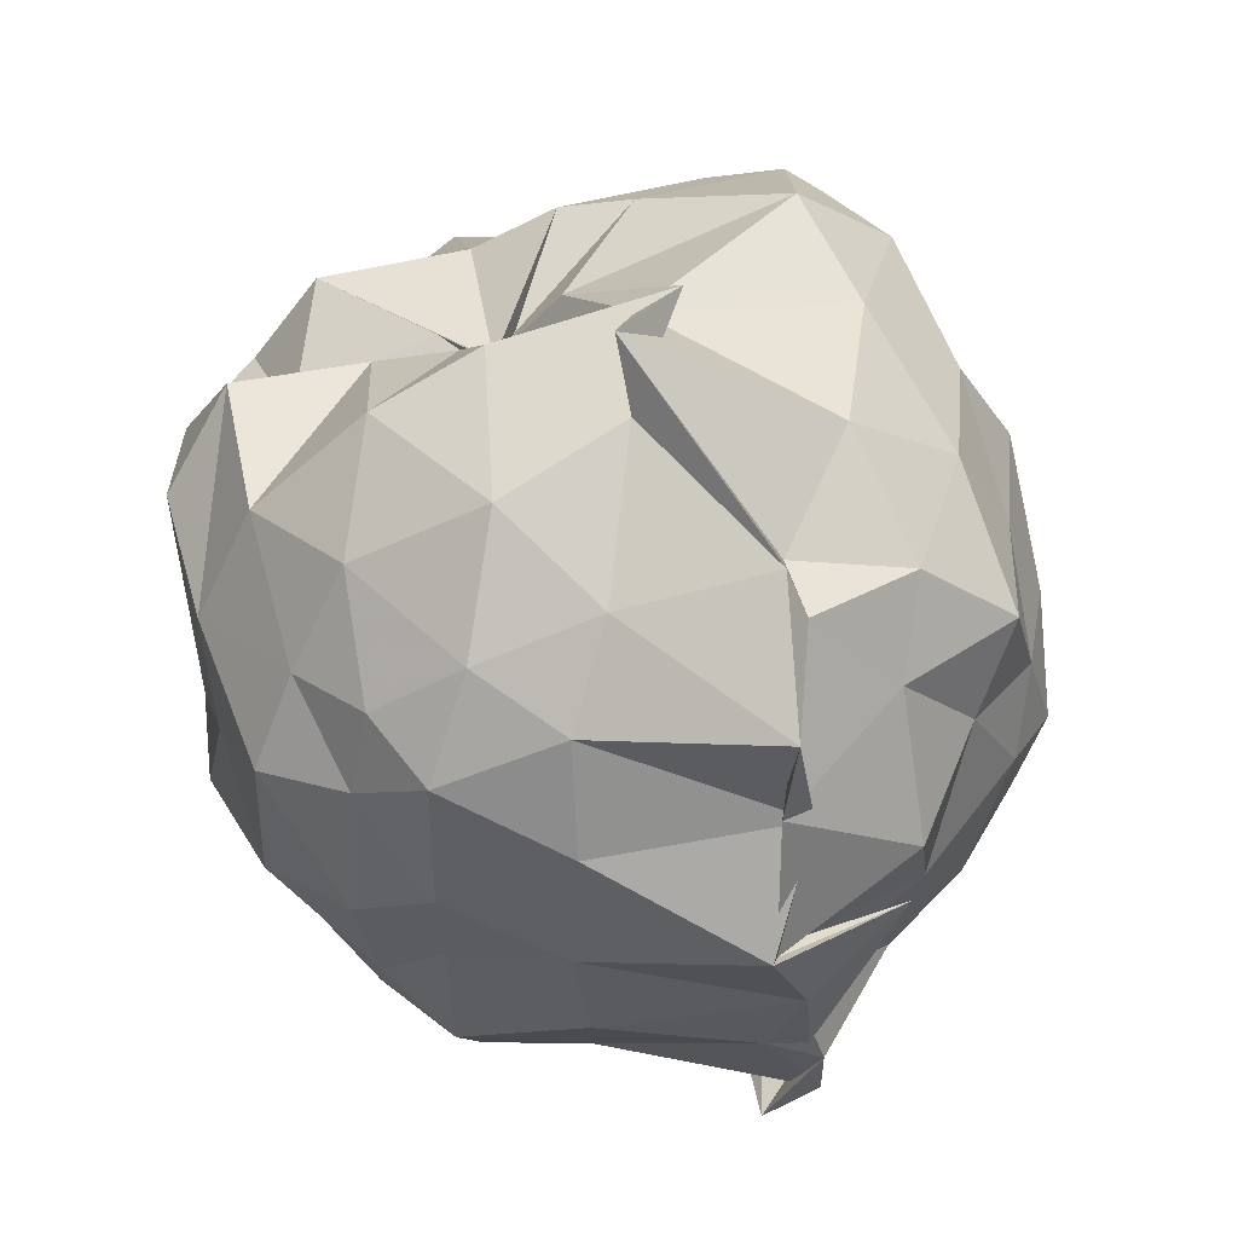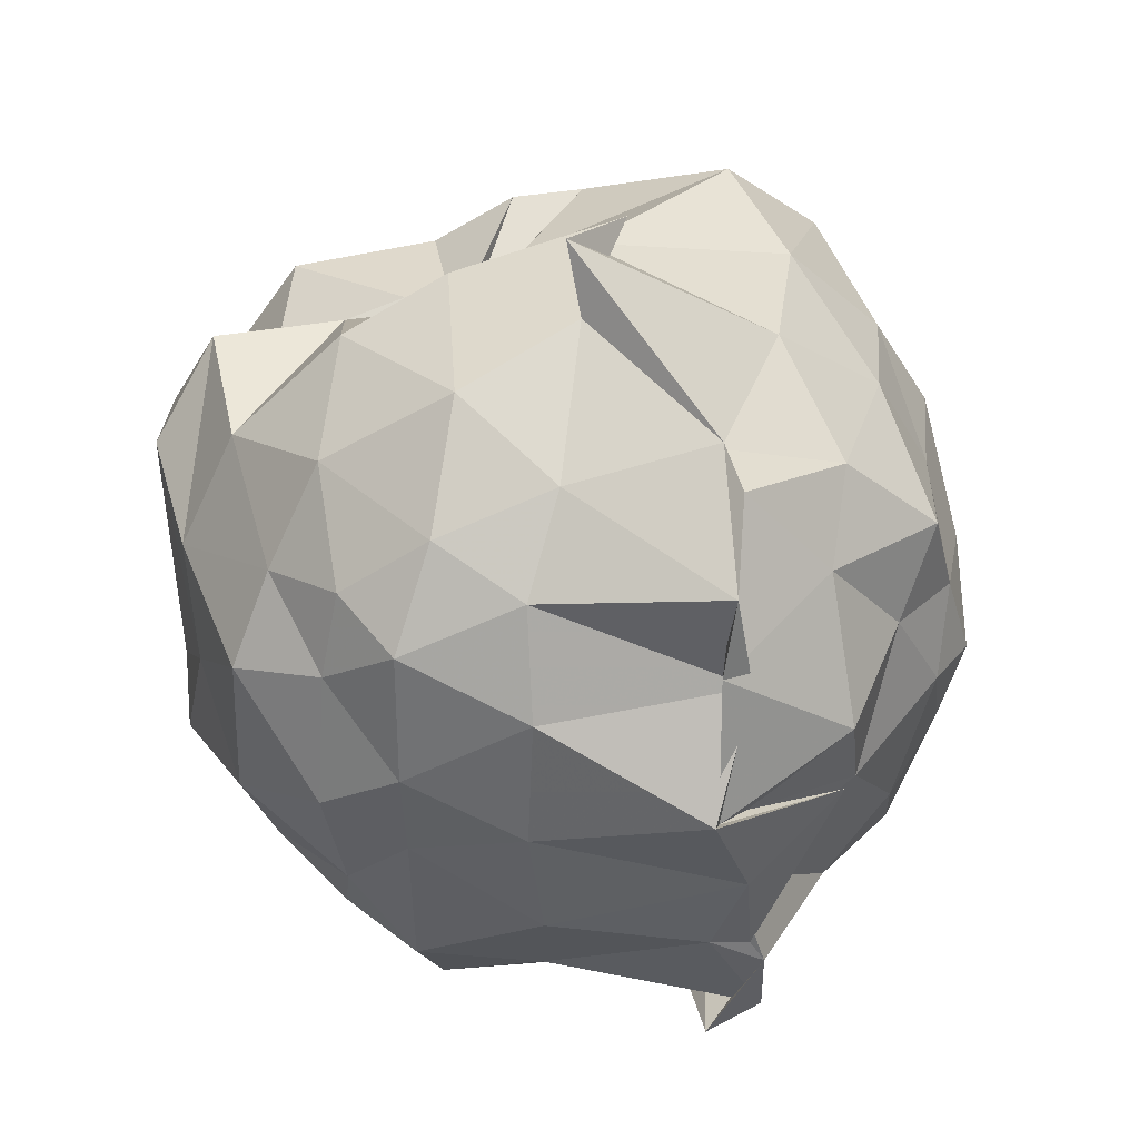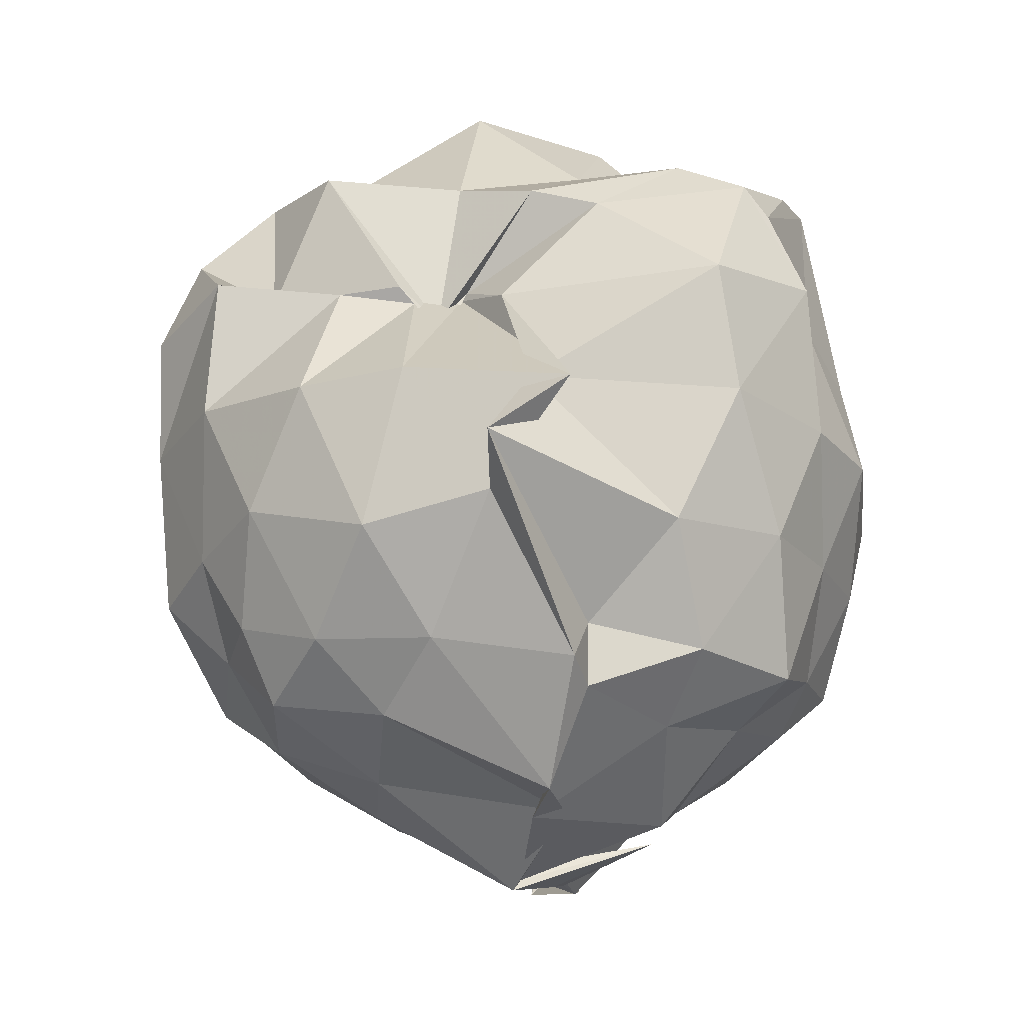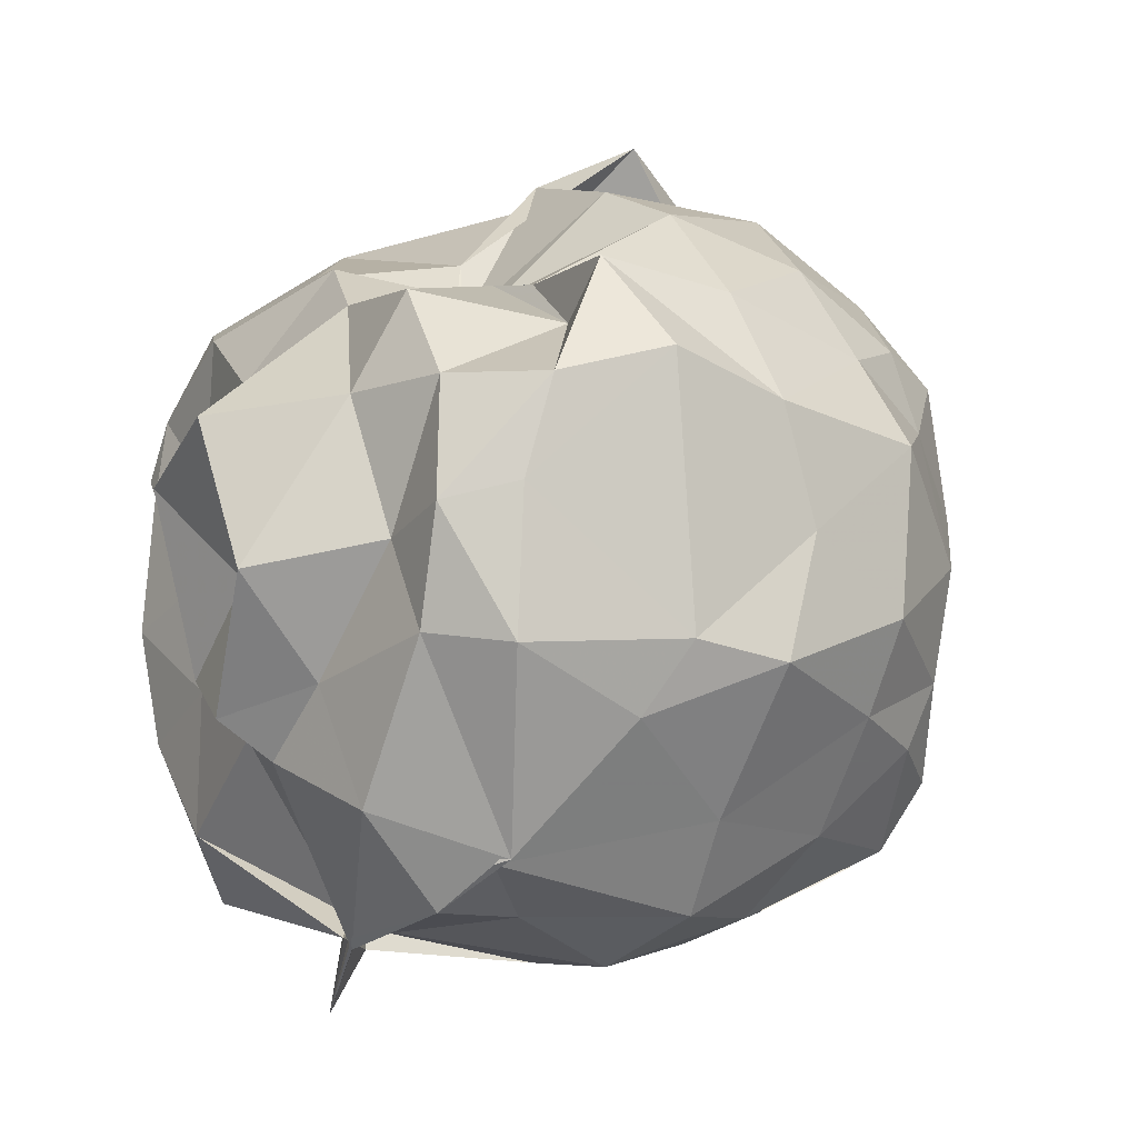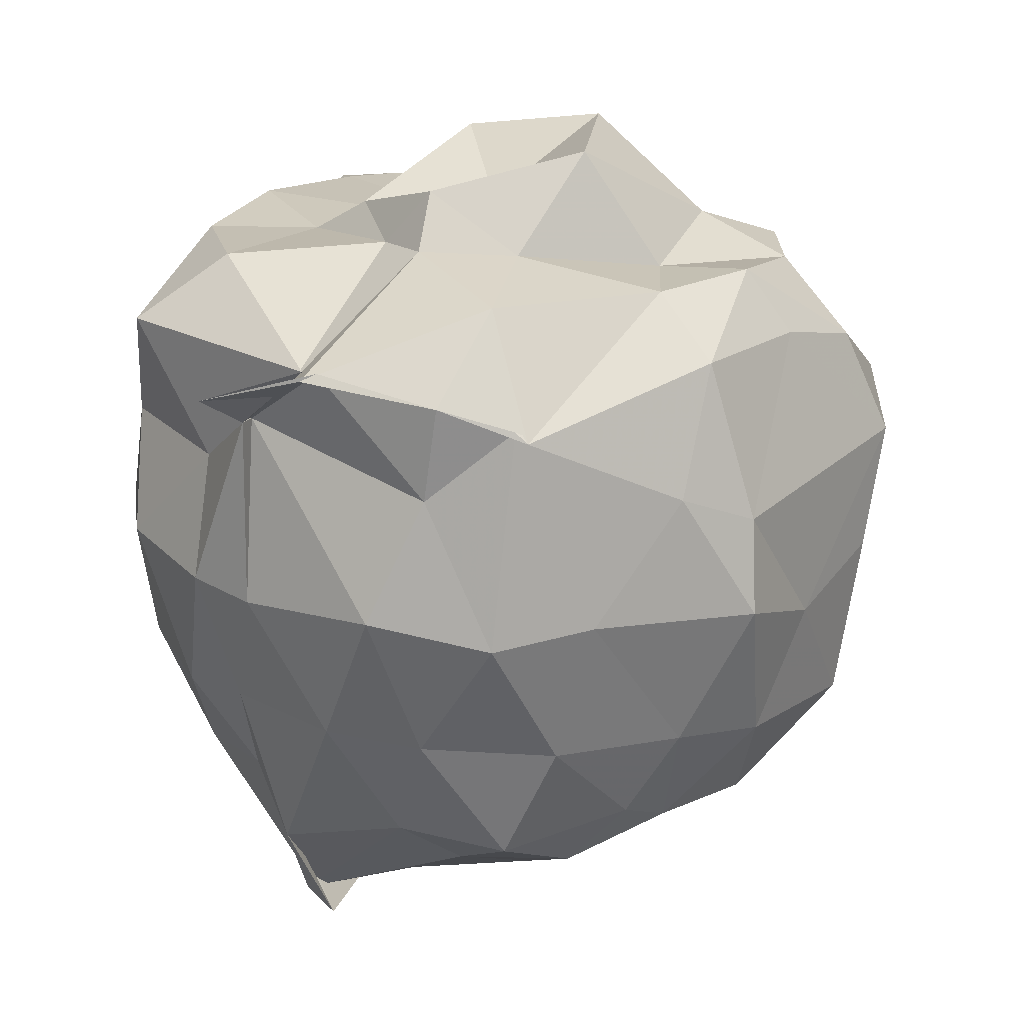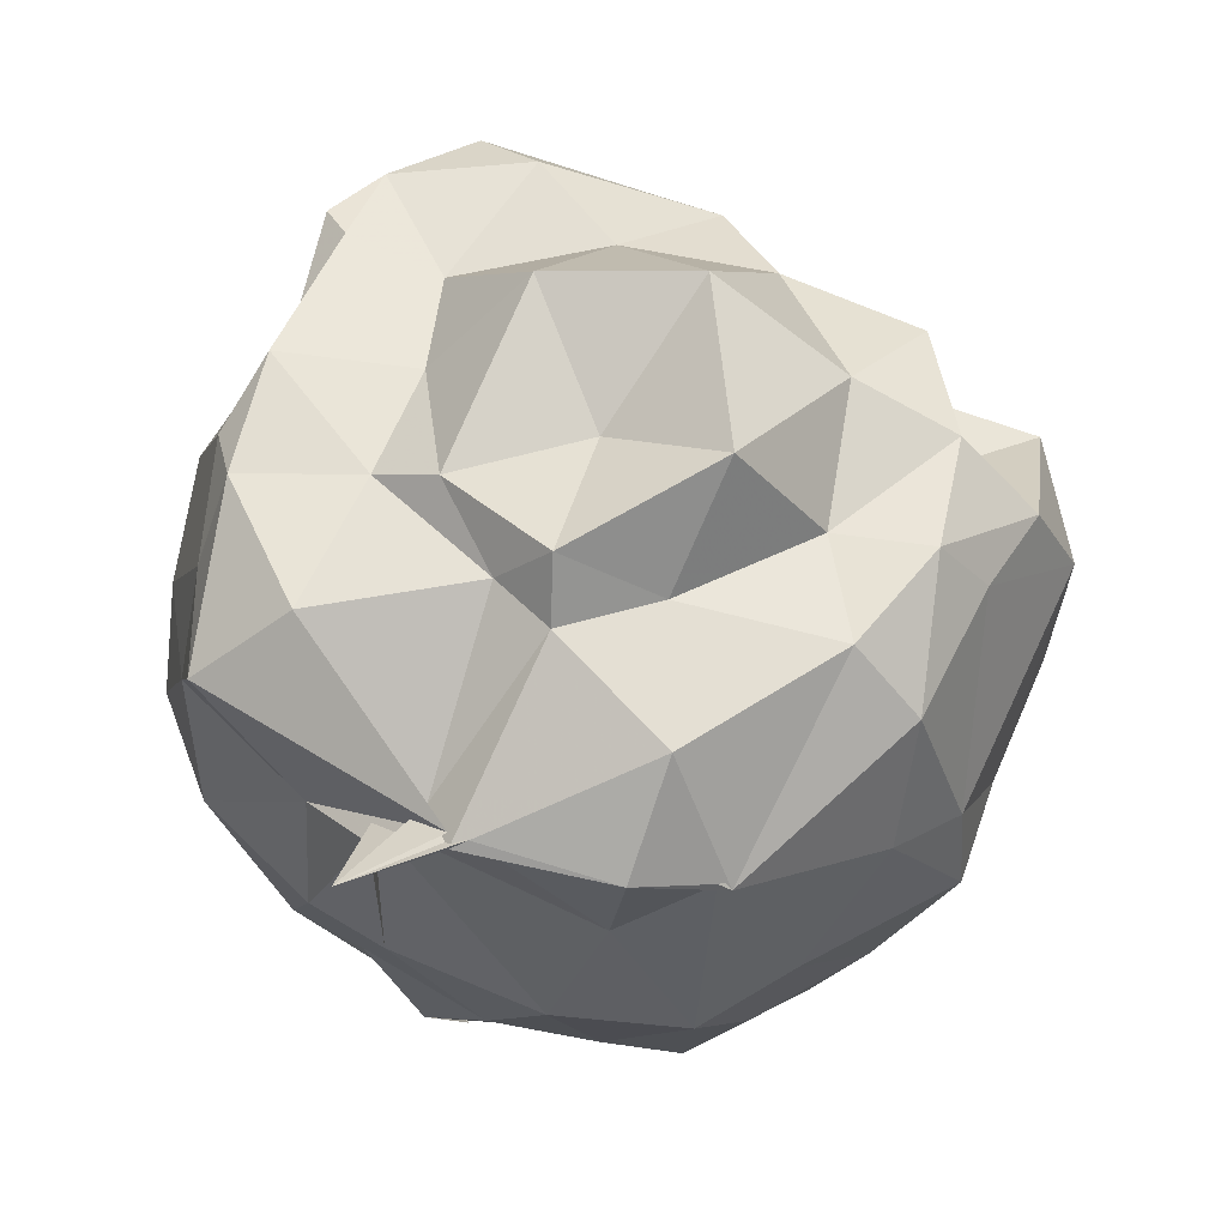
<metadata>
{"format":"obj","ext":"obj","renderer":"f3d","projection":"perspective","resolution":1024,"background":"white","views":[{"elev":50.1,"azim":163.4,"up":"+Y"},{"elev":40.1,"azim":163.2,"up":"+Y"},{"elev":71.3,"azim":-179.7,"up":"+Y"},{"elev":-8.0,"azim":56.5,"up":"+Y"},{"elev":21.6,"azim":36.5,"up":"+Z"},{"elev":61.0,"azim":24.5,"up":"+Z"}]}
</metadata>
<code>
v -0.873 -0.167 0.9606
v -1.266 -0.0619 -0.8901
v -0.0567 -0.02215 0.7103
v -0.02905 0.2176 0.6513
v -0.2512 0.3861 0.4695
v -0.592 0.5438 0.4588
v -0.7098 0.5482 0.3124
v -0.767 0.5017 0.4562
v -1.107 0.6425 0.6534
v -1.498 0.5565 0.7438
v -1.56 0.545 0.6615
v -1.69 0.1928 0.8219
v -1.657 -0.04752 0.7251
v -1.651 -0.3917 0.7812
v -1.58 -0.6414 0.6749
v -1.461 -0.8984 0.7055
v -0.8282 -0.9894 0.7112
v -1 -1.167 0.6516
v -0.7827 -0.9891 0.7155
v -0.4641 -0.9372 0.6766
v -0.2832 -0.8225 0.5967
v -0.06828 -0.3723 0.7192
v 0.06026 0.2898 0.3921
v -0.1157 0.5161 0.4719
v -0.4365 0.5165 0.4452
v -0.6318 0.5228 0.4188
v -0.7541 0.4937 0.439
v -0.8599 0.659 0.3859
v -1.406 0.7907 0.4145
v -1.652 0.5732 0.438
v -1.683 0.3138 0.4306
v -1.793 0.1157 0.3354
v -1.806 -0.2762 0.4195
v -1.741 -0.5436 0.3305
v -1.58 -0.7802 0.4072
v -1.207 -0.9247 0.4002
v -1.004 -1.014 0.5531
v -1.02 -0.9632 0.5471
v -0.4985 -0.9434 0.441
v -0.3117 -0.8336 0.6239
v -0.04385 -0.5216 0.4179
v 0.0522 -0.3515 0.338
v 0.05946 0.1998 0.09686
v -0.08917 0.4698 0.1336
v -0.3576 0.7175 0.1078
v -0.6189 0.8318 0.1168
v -1.03 0.9487 0.0532
v -0.9348 0.8784 0.07687
v -1.457 0.7292 0.1053
v -1.686 0.4961 0.07519
v -1.824 0.2558 0.05974
v -1.868 -0.1043 0.000904
v -1.801 -0.4036 0.08101
v -1.705 -0.6991 0.1057
v -1.495 -0.9085 0.1226
v -1.18 -1.023 0.1012
v -0.9843 -1.045 0.09222
v -0.5929 -1.056 0.1385
v -0.3015 -0.9411 0.1013
v -0.1518 -0.7301 0.1274
v 0.09099 -0.3946 0.1124
v 0.05891 -0.08863 0.007015
v -0.08686 0.3558 -0.2389
v -0.23 0.5935 -0.1809
v -0.5267 0.7929 -0.2802
v -0.837 0.884 -0.217
v -0.8315 1.032 -0.1172
v -1.296 0.7686 -0.25
v -1.566 0.5565 -0.2258
v -1.703 0.3027 -0.2331
v -1.805 0.04449 -0.2363
v -1.796 -0.2393 -0.2269
v -1.701 -0.459 -0.2855
v -1.599 -0.7436 -0.2473
v -1.301 -0.9294 -0.2468
v -1.107 -0.954 -0.2283
v -0.7773 -0.9986 -0.2225
v -0.5231 -0.9396 -0.2194
v -0.2461 -0.7528 -0.2311
v -0.05865 -0.4871 -0.2322
v 0.03122 -0.2664 -0.2635
v 0.02484 0.1398 -0.3024
v -0.2035 0.4203 -0.438
v -0.4047 0.5799 -0.5094
v -0.6936 0.6794 -0.5306
v -1.041 0.7749 -0.6007
v -1.078 0.6656 -0.4881
v -1.362 0.5952 -0.5332
v -1.593 0.3836 -0.5537
v -1.671 0.1359 -0.4955
v -1.74 -0.09011 -0.4865
v -1.67 -0.2814 -0.5047
v -1.551 -0.5807 -0.524
v -1.394 -0.7571 -0.5094
v -1.105 -0.8975 -0.4481
v -0.9969 -0.9147 -0.6235
v -0.6774 -0.8377 -0.5331
v -0.3883 -0.7759 -0.5339
v -0.1759 -0.5461 -0.4467
v -0.1669 -0.3847 -0.5235
v -0.111 -0.1122 -0.5365
v -0.1498 0.2141 -0.475
v -0.1627 -0.06656 0.8655
v -0.2265 0.2267 0.82
v -0.3905 0.4486 0.8103
v -0.6954 0.5254 0.3659
v -0.9364 0.6229 0.6982
v -1.328 0.5012 0.8256
v -1.624 0.3424 0.8091
v -1.62 0.1459 0.8396
v -1.616 -0.2096 0.8723
v -1.565 -0.4991 0.8437
v -1.287 -0.7398 0.8684
v -0.9056 -0.9308 0.6619
v -0.815 -1.016 0.6964
v -0.4666 -0.7164 0.8682
v -0.2363 -0.3438 0.8601
v -0.3864 -0.1207 0.8477
v -0.4753 0.2136 0.905
v -0.7465 0.4868 0.7629
v -1.067 0.3394 0.8695
v -1.384 0.1447 0.8132
v -1.305 -0.104 0.8501
v -1.289 -0.3878 0.8592
v -0.9416 -0.5291 0.9093
v -0.7844 -0.5934 0.9246
v -0.6042 -0.4271 0.9064
v -0.5734 -0.188 1.128
v -0.7921 0.1902 1.126
v -1.133 0.075 1.072
v -1.131 -0.3799 0.9539
v -0.822 -0.4976 1.051
v -0.2854 0.363 -0.6238
v -0.5731 0.4944 -0.6798
v -0.9848 0.5685 -0.88
v -1.077 0.6649 -0.6469
v -1.282 0.4244 -0.6884
v -1.48 0.1786 -0.6377
v -1.614 -0.06377 -0.5981
v -1.495 -0.3675 -0.6526
v -1.332 -0.5915 -0.6585
v -0.9503 -0.7927 -0.8966
v -1.091 -0.7341 -0.8958
v -0.6068 -0.6732 -0.6672
v -0.3077 -0.6114 -0.6021
v -0.2924 -0.2205 -0.6335
v -0.2732 0.03264 -0.6689
v -0.5504 0.2442 -0.7981
v -1.028 0.3095 -0.8825
v -0.9452 0.377 -0.911
v -1.283 0.1081 -0.8761
v -1.334 -0.1296 -0.7924
v -0.9969 -0.2596 -0.9006
v -1.072 -0.5268 -0.9416
v -0.9438 -0.4559 -0.9112
v -0.5755 -0.4103 -0.7883
v -0.5309 -0.09017 -0.8161
v -0.8973 0.05685 -1.037
v -0.9163 0.03589 -1.007
v -1.002 0.004977 -0.9514
v -1.039 -0.4683 -0.9282
v -1.005 -0.2095 -0.9797
f 3 23 4
f 4 23 24
f 4 24 5
f 5 24 25
f 5 25 6
f 6 25 26
f 6 26 7
f 7 26 27
f 7 27 8
f 8 27 28
f 8 28 9
f 9 28 29
f 9 29 10
f 10 29 30
f 10 30 11
f 11 30 31
f 11 31 12
f 12 31 32
f 12 32 13
f 13 32 33
f 13 33 14
f 14 33 34
f 14 34 15
f 15 34 35
f 15 35 16
f 16 35 36
f 16 36 17
f 17 36 37
f 17 37 18
f 18 37 38
f 18 38 19
f 19 38 39
f 19 39 20
f 20 39 40
f 20 40 21
f 21 40 41
f 21 41 22
f 22 41 42
f 22 42 3
f 3 42 23
f 23 43 24
f 24 43 44
f 24 44 25
f 25 44 45
f 25 45 26
f 26 45 46
f 26 46 27
f 27 46 47
f 27 47 28
f 28 47 48
f 28 48 29
f 29 48 49
f 29 49 30
f 30 49 50
f 30 50 31
f 31 50 51
f 31 51 32
f 32 51 52
f 32 52 33
f 33 52 53
f 33 53 34
f 34 53 54
f 34 54 35
f 35 54 55
f 35 55 36
f 36 55 56
f 36 56 37
f 37 56 57
f 37 57 38
f 38 57 58
f 38 58 39
f 39 58 59
f 39 59 40
f 40 59 60
f 40 60 41
f 41 60 61
f 41 61 42
f 42 61 62
f 42 62 23
f 23 62 43
f 43 63 44
f 44 63 64
f 44 64 45
f 45 64 65
f 45 65 46
f 46 65 66
f 46 66 47
f 47 66 67
f 47 67 48
f 48 67 68
f 48 68 49
f 49 68 69
f 49 69 50
f 50 69 70
f 50 70 51
f 51 70 71
f 51 71 52
f 52 71 72
f 52 72 53
f 53 72 73
f 53 73 54
f 54 73 74
f 54 74 55
f 55 74 75
f 55 75 56
f 56 75 76
f 56 76 57
f 57 76 77
f 57 77 58
f 58 77 78
f 58 78 59
f 59 78 79
f 59 79 60
f 60 79 80
f 60 80 61
f 61 80 81
f 61 81 62
f 62 81 82
f 62 82 43
f 43 82 63
f 63 83 64
f 64 83 84
f 64 84 65
f 65 84 85
f 65 85 66
f 66 85 86
f 66 86 67
f 67 86 87
f 67 87 68
f 68 87 88
f 68 88 69
f 69 88 89
f 69 89 70
f 70 89 90
f 70 90 71
f 71 90 91
f 71 91 72
f 72 91 92
f 72 92 73
f 73 92 93
f 73 93 74
f 74 93 94
f 74 94 75
f 75 94 95
f 75 95 76
f 76 95 96
f 76 96 77
f 77 96 97
f 77 97 78
f 78 97 98
f 78 98 79
f 79 98 99
f 79 99 80
f 80 99 100
f 80 100 81
f 81 100 101
f 81 101 82
f 82 101 102
f 82 102 63
f 63 102 83
f 103 104 118
f 104 119 118
f 104 105 119
f 105 120 119
f 105 106 120
f 106 107 120
f 107 121 120
f 107 108 121
f 108 122 121
f 108 109 122
f 109 110 122
f 110 123 122
f 110 111 123
f 111 124 123
f 111 112 124
f 112 113 124
f 113 125 124
f 113 114 125
f 114 126 125
f 114 115 126
f 115 116 126
f 116 127 126
f 116 117 127
f 117 118 127
f 117 103 118
f 118 119 128
f 119 129 128
f 119 120 129
f 120 121 129
f 121 130 129
f 121 122 130
f 122 123 130
f 123 131 130
f 123 124 131
f 124 125 131
f 125 132 131
f 125 126 132
f 126 127 132
f 127 128 132
f 127 118 128
f 133 148 134
f 134 148 149
f 134 149 135
f 135 149 150
f 135 150 136
f 136 150 137
f 137 150 151
f 137 151 138
f 138 151 152
f 138 152 139
f 139 152 140
f 140 152 153
f 140 153 141
f 141 153 154
f 141 154 142
f 142 154 143
f 143 154 155
f 143 155 144
f 144 155 156
f 144 156 145
f 145 156 146
f 146 156 157
f 146 157 147
f 147 157 148
f 147 148 133
f 148 158 149
f 149 158 159
f 149 159 150
f 150 159 151
f 151 159 160
f 151 160 152
f 152 160 153
f 153 160 161
f 153 161 154
f 154 161 155
f 155 161 162
f 155 162 156
f 156 162 157
f 157 162 158
f 157 158 148
f 3 4 103
f 103 4 104
f 4 5 104
f 104 5 105
f 5 6 105
f 105 6 106
f 6 7 106
f 7 8 106
f 106 8 107
f 8 9 107
f 107 9 108
f 9 10 108
f 108 10 109
f 10 11 109
f 11 12 109
f 109 12 110
f 12 13 110
f 110 13 111
f 13 14 111
f 111 14 112
f 14 15 112
f 15 16 112
f 112 16 113
f 16 17 113
f 113 17 114
f 17 18 114
f 114 18 115
f 18 19 115
f 19 20 115
f 115 20 116
f 20 21 116
f 116 21 117
f 21 22 117
f 117 22 103
f 22 3 103
f 83 133 84
f 84 133 134
f 84 134 85
f 85 134 135
f 85 135 86
f 86 135 136
f 86 136 87
f 87 136 88
f 88 136 137
f 88 137 89
f 89 137 138
f 89 138 90
f 90 138 139
f 90 139 91
f 91 139 92
f 92 139 140
f 92 140 93
f 93 140 141
f 93 141 94
f 94 141 142
f 94 142 95
f 95 142 96
f 96 142 143
f 96 143 97
f 97 143 144
f 97 144 98
f 98 144 145
f 98 145 99
f 99 145 100
f 100 145 146
f 100 146 101
f 101 146 147
f 101 147 102
f 102 147 133
f 102 133 83
f 128 129 1
f 129 130 1
f 130 131 1
f 131 132 1
f 132 128 1
f 159 158 2
f 160 159 2
f 161 160 2
f 162 161 2
f 158 162 2

</code>
